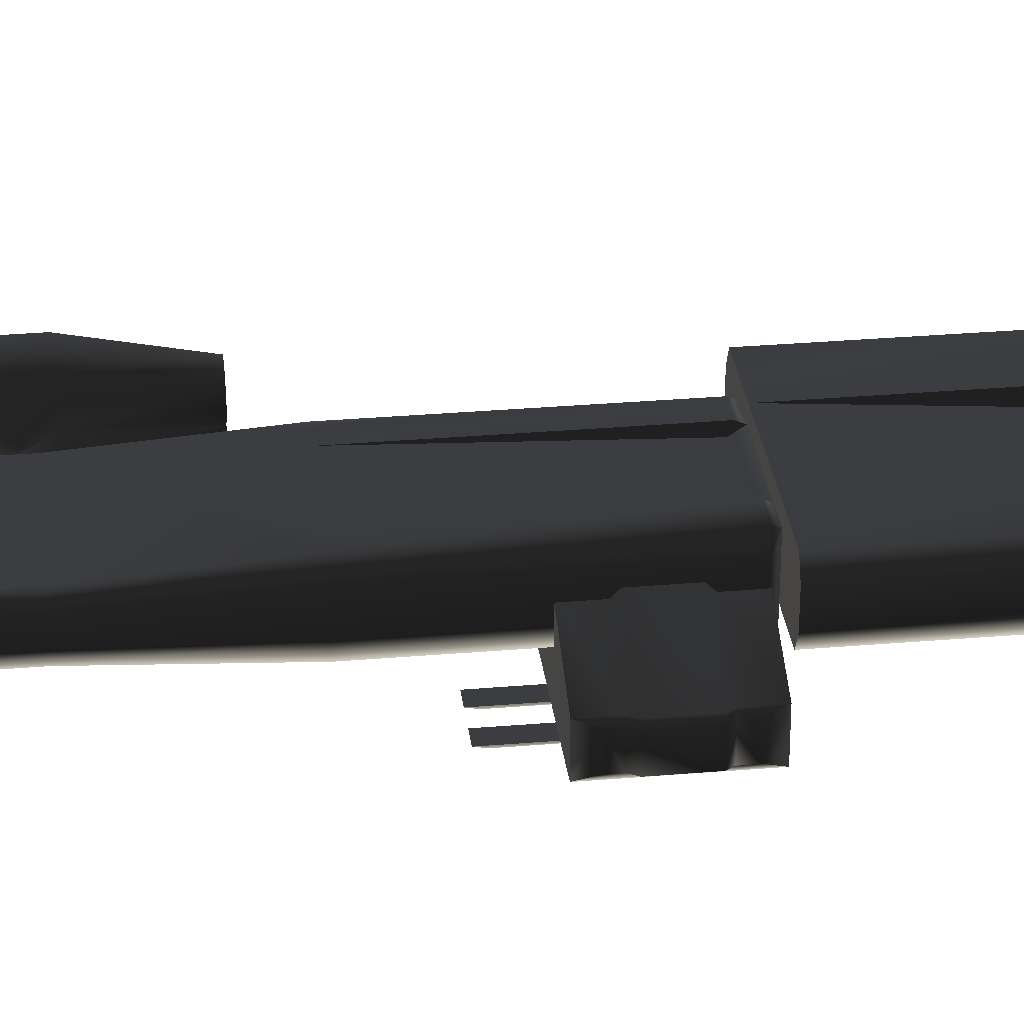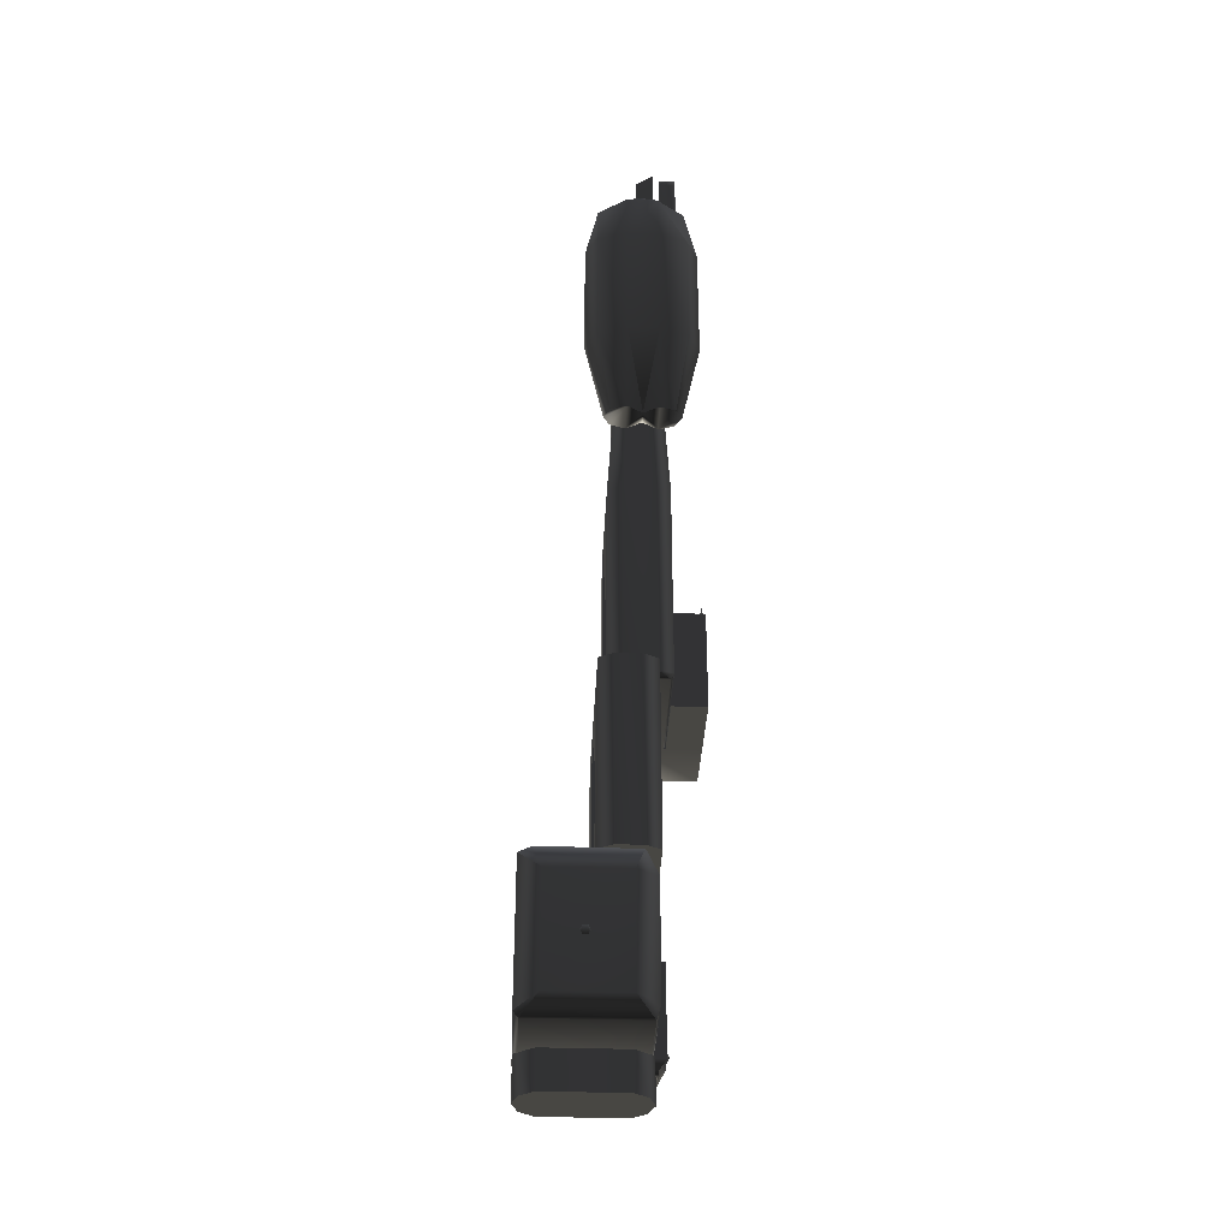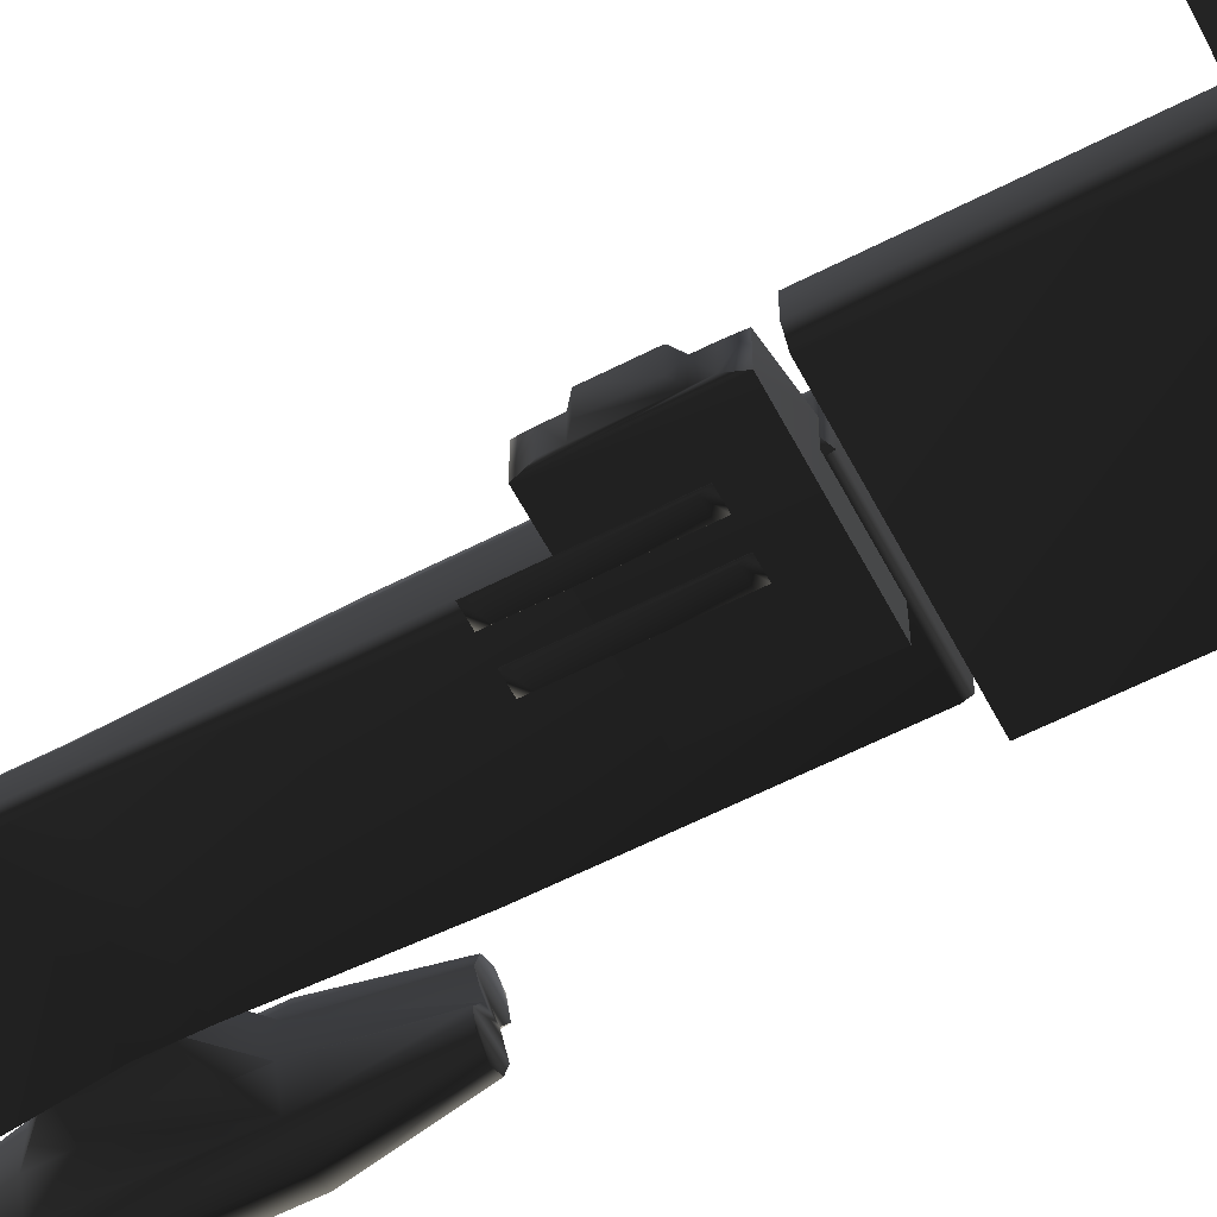
<metadata>
{"format":"obj","ext":"obj","renderer":"f3d","projection":"perspective","resolution":1024,"background":"white","views":[{"elev":30.9,"azim":83.0,"up":"+Y"},{"elev":-34.9,"azim":-92.6,"up":"+Z"},{"elev":-60.4,"azim":117.7,"up":"+Y"}]}
</metadata>
<code>
v  0.9954 0.2242 6.752
v  0.9954 0.5615 6.227
v  -0.7357 0.5615 6.227
v  -0.7357 0.2242 6.752
v  0.9954 -0.5452 6.695
v  -0.7357 -0.5452 6.695
v  0.6597 0.4137 -1.524
v  0.9954 0.4137 -1.524
v  0.9954 -0.3578 -1.521
v  -0.3999 0.4137 -1.524
v  -0.7357 0.4137 -1.524
v  -0.7357 -0.3578 -1.521
v  0.9954 0.5615 4.936
v  -0.7357 0.5615 4.936
v  0.9954 0.4541 1.476
v  0.9954 0.4541 -1.434
v  0.6597 0.4541 -1.434
v  0.6597 0.4541 1.476
v  0.6597 0.3213 -1.387
v  -0.3999 0.3213 -1.387
v  -0.3999 0.4541 1.476
v  -0.7357 0.4541 -1.434
v  -0.7357 0.4541 1.476
v  -0.3999 0.4541 -1.434
v  -0.7357 -0.3982 -1.431
v  0.9954 -0.3982 -1.431
v  -0.7357 -0.2861 3.331
v  0.9954 -0.2861 3.331
v  0.9954 -0.2861 3.913
v  -0.7357 -0.2861 3.913
v  0.9954 -0.5452 5.114
v  -0.7357 -0.5452 5.114
v  0.9954 -0.3982 1.479
v  -0.7357 -0.3982 1.479
v  -0.7357 0.3349 3.328
v  0.9954 0.3349 3.328
v  -0.7357 0.3349 4.936
v  0.9954 0.3349 4.936
v  -0.7968 0.1762 6.497
v  -0.7968 0.3912 6.119
v  -0.7968 -0.09853 4.908
v  1.057 -0.1167 3.33
v  1.057 0.1809 3.329
v  1.057 -0.09853 4.908
v  1.057 0.246 1.477
v  1.057 -0.189 1.478
v  -0.7968 0.1809 3.329
v  -0.7968 0.246 1.477
v  -0.7968 -0.189 1.478
v  -0.7968 -0.1167 3.33
v  -0.7968 -0.1979 -1.432
v  -0.7968 0.2371 -1.433
v  1.057 -0.1979 -1.432
v  1.057 0.2371 -1.433
v  1.057 0.3912 6.119
v  1.057 0.1762 6.497
v  -1.762 -0.4055 1.998
v  -1.829 -0.1903 1.998
v  -1.371 -0.1903 1.998
v  -1.698 0.02405 1.998
v  -1.6 -0.4947 1.998
v  -1.438 -0.4055 1.998
v  -1.501 0.02405 1.998
v  -1.371 0.2384 1.998
v  -1.829 0.2384 1.998
v  -1.438 0.4536 1.998
v  -1.6 0.5428 1.998
v  -1.762 0.4536 1.998
v  -1.793 0.02404 5.844
v  -1.6 -0.2791 5.844
v  -1.407 0.02404 5.844
v  -1.6 0.3284 5.844
v  -1.317 -0.1944 5.721
v  -1.317 0.2425 5.721
v  -1.883 -0.1944 5.721
v  -1.6 -0.5778 5.721
v  -1.883 0.2425 5.721
v  -1.6 0.6259 5.721
v  -1.301 0.6359 4.93
v  -1.177 0.2384 4.93
v  -1.132 0.3081 4.496
v  -1.132 0.3081 3.621
v  -0.732 0.2453 4.494
v  -0.732 0.2453 3.625
v  -1.177 -0.1903 4.93
v  -0.732 -0.1978 4.494
v  -1.301 -0.5879 4.93
v  -1.132 -0.2598 4.496
v  -1.6 0.8006 4.93
v  -1.6 0.8006 3.199
v  -1.301 0.6359 3.199
v  -1.177 0.2384 3.199
v  -0.732 -0.1978 3.625
v  -1.177 -0.1903 3.199
v  -1.132 -0.2598 3.621
v  -1.301 -0.5879 3.199
v  -1.6 -0.7525 4.93
v  -1.6 -0.7525 3.199
v  -1.899 0.6359 3.199
v  -1.899 0.6359 4.93
v  -2.023 0.2384 3.199
v  -2.023 0.2384 4.93
v  -2.023 -0.1903 3.199
v  -2.023 -0.1903 4.93
v  -1.899 -0.5879 3.199
v  -1.899 -0.5879 4.93
v  1.879 -0.3865 0.001281
v  1.047 -0.005875 0.001281
v  1.056 -0.4037 0.001281
v  1.879 -0.8855 0.001281
v  1.056 -0.8855 0.001281
v  -0.005885 -0.4037 0.001281
v  -0.005885 -0.8855 0.001281
v  1.047 -0.005875 -1.455
v  1.879 -0.3865 -1.455
v  1.879 -0.8855 -1.455
v  1.056 -0.4037 -1.455
v  1.056 -0.8855 -1.455
v  -0.005885 -0.4037 -1.455
v  -0.005885 -0.8855 -1.455
v  1.917 -0.8197 -1.263
v  1.917 -0.4524 -1.263
v  1.917 -0.4524 -1.09
v  1.917 -0.8197 -1.09
v  1.879 -0.3865 -1.091
v  2.018 -0.4194 -1.004
v  2.018 -0.7867 -1.004
v  1.98 -0.3535 -1.005
v  1.98 -0.3535 -0.4487
v  2.018 -0.4194 -0.4497
v  2.018 -0.7867 -0.4497
v  1.917 -0.8197 -0.3641
v  1.917 -0.4524 -0.3641
v  1.879 -0.3865 -0.3628
v  1.917 -0.4524 -0.1909
v  1.917 -0.8197 -0.1909
v  1.047 -0.005875 -1.091
v  1.052 0.07434 -1.005
v  1.052 0.07434 -0.4487
v  1.047 -0.005875 -0.3628
v  1.383 -0.8901 0.5906
v  1.383 -0.8901 -0.9574
v  1.163 -0.8901 -0.96
v  1.163 -0.8901 0.5907
v  1.365 -0.9246 -0.868
v  1.18 -0.9246 -0.8684
v  1.181 -0.9246 0.4708
v  1.365 -0.9246 0.4708
v  0.9083 -0.8901 0.5906
v  0.9082 -0.8901 -0.9574
v  0.6886 -0.8901 -0.96
v  0.6885 -0.8901 0.5907
v  0.8908 -0.9246 -0.868
v  0.706 -0.9246 -0.8684
v  0.7063 -0.9246 0.4708
v  0.8905 -0.9246 0.4708
v  0.3119 0.01115 -4.203
v  0.3119 1.333 -4.203
v  -1.222 1.333 -4.203
v  -1.222 0.01115 -4.203
v  -1.222 -0.09521 -6.361
v  -1.222 1.439 -6.361
v  0.3119 1.439 -6.361
v  0.3119 -0.09521 -6.361
v  0.1677 -0.1619 -4.476
v  -1.078 -0.1619 -4.476
v  -1.078 -0.1619 -6.088
v  0.1677 -0.1619 -6.088
v  -1.222 1.506 -4.29
v  0.3119 1.506 -4.29
v  0.3119 1.506 -6.275
v  -1.222 1.506 -6.275
v  -1.289 0.1325 -4.505
v  -1.289 1.211 -4.505
v  -1.289 1.211 -6.06
v  -1.289 0.1325 -6.06
v  0.3787 0.1325 -6.06
v  0.3787 1.211 -6.06
v  0.3787 1.211 -4.505
v  0.3787 0.1325 -4.505
v  1.579 -0.01197 -4.345
v  1.579 0.3712 -4.345
v  0.4003 1.036 -4.345
v  0.4003 -0.01197 -4.345
v  0.4003 -0.01197 -5.125
v  0.4003 1.036 -5.125
v  1.579 0.3712 -5.125
v  1.579 -0.01197 -5.125
v  0.5844 0.9961 -4.448
v  0.5844 0.9961 -5.021
v  1.45 0.5083 -5.021
v  1.45 0.5083 -4.448
v  1.945 -0.4085 -4.284
v  1.586 -0.4031 -4.284
v  1.586 -0.4031 -5.593
v  1.931 -0.4073 -5.592
v  2.601 -0.3098 -5.592
v  2.601 -0.3098 -4.284
v  2.751 -0.07139 -5.592
v  2.751 -0.07139 -4.284
v  2.601 0.3402 -4.284
v  2.601 0.3402 -5.592
v  1.931 0.464 -5.592
v  1.945 0.4537 -4.284
v  1.586 0.4596 -5.593
v  2.751 0.1018 -4.284
v  2.751 0.1018 -5.592
v  1.586 0.4596 -4.284
v  2.636 -0.05378 -4.371
v  2.636 -0.05378 -5.506
v  2.636 0.08494 -5.506
v  2.636 0.08494 -4.371
v  1.979 -0.05035 -5.506
v  1.979 0.08978 -5.506
v  1.778 0.0872 -4.371
v  1.778 -0.05146 -4.371
v  1.931 0.1079 -5.592
v  1.931 -0.06699 -5.592
v  1.732 -0.06837 -4.284
v  1.732 0.1047 -4.284
v  1.891 -0.3054 -5.732
v  1.891 0.362 -5.732
v  1.626 -0.3022 -5.733
v  1.626 0.3586 -5.733
v  -0.06293 1.5 -6.887
v  -0.06293 1.5 -6.275
v  0.1699 1.431 -6.357
v  0.1699 1.419 -6.887
v  0.309 1.235 -6.357
v  0.309 1.227 -6.887
v  0.309 0.1125 -6.357
v  0.309 0.1217 -6.887
v  0.1699 -0.08479 -6.357
v  0.1699 -0.07247 -6.887
v  -0.06293 -0.1519 -6.275
v  -0.06293 -0.152 -6.887
v  -0.4348 1.227 -6.887
v  -0.4348 1.235 -6.357
v  -0.2957 1.431 -6.357
v  -0.2957 1.419 -6.887
v  -0.4348 0.1125 -6.357
v  -0.4348 0.1217 -6.887
v  -0.2957 -0.07247 -6.887
v  -0.2957 -0.08479 -6.357
v  -1.328 0.7058 -5.295
v  -1.287 0.7753 -5.295
v  -1.287 0.7406 -5.356
v  -1.287 0.6711 -5.356
v  -1.287 0.6363 -5.295
v  -1.287 0.6711 -5.235
v  -1.287 0.7406 -5.235
v  -1.202 0.5808 -1.531
v  -1.202 0.5808 -4.207
v  -1.314 0.3748 -4.207
v  -1.314 0.3782 -1.53
v  -1.314 0.01335 -4.205
v  -1.314 0.01682 -1.529
v  -1.202 -0.1893 -4.204
v  -1.202 -0.1893 -1.528
v  1.657 0.3782 -1.53
v  1.657 0.3748 -4.207
v  1.546 0.5808 -4.207
v  1.546 0.5808 -1.531
v  1.657 0.01682 -1.529
v  1.657 0.01335 -4.205
v  1.546 -0.1893 -1.528
v  1.546 -0.1893 -4.204
v  0.6455 0.5808 -1.531
v  0.6319 0.359 -4.205
v  0.6455 0.5808 -4.207
v  -0.3939 0.359 -4.205
v  -0.4012 0.5808 -4.207
v  -0.4012 0.5808 -1.531
v  0.5082 -0.4139 6.699
v  0.5082 0.02561 6.728
v  0.3465 -0.07021 6.883
v  0.3465 -0.3181 6.883
v  -0.2336 0.02561 6.728
v  -0.07192 -0.07021 6.883
v  -0.07192 -0.3181 6.883
v  -0.2336 -0.4139 6.699
v  1.75 -0.448 -5.512
v  1.814 -0.4039 -5.512
v  1.782 -0.4039 -5.452
v  1.718 -0.4039 -5.452
v  1.686 -0.4039 -5.512
v  1.718 -0.4039 -5.572
v  1.782 -0.4039 -5.572
v  -0.7929 -0.1987 7.282
v  -0.7929 -0.1986 5.594
v  -0.7929 0.04467 5.591
v  -0.7929 0.04481 7.097
v  -0.8489 -0.1989 5.692
v  -0.8489 0.04467 5.691
v  -0.8489 0.04434 7.099
v  -0.8489 -0.1985 7.275
v  -0.7551 -0.5363 7.271
v  -0.7551 -0.5361 5.584
v  -0.7551 -0.2929 5.581
v  -0.7551 -0.2927 7.272
v  -0.8111 -0.5168 5.681
v  -0.8111 -0.3122 5.681
v  -0.8111 -0.3125 7.141
v  -0.8111 -0.5165 7.141
v  0.1963 0.5593 6.01
v  0.231 0.5593 5.949
v  0.1616 0.5998 5.949
v  0.1268 0.5593 6.01
v  0.09207 0.5593 5.949
v  0.1268 0.5593 5.889
v  0.1963 0.5593 5.889
v  2.654 0.2466 -5.007
v  2.635 0.2759 -4.946
v  2.707 0.2391 -4.946
v  2.691 0.188 -5.007
v  2.71 0.1587 -4.946
v  2.691 0.188 -4.886
v  2.654 0.2466 -4.886
g frm-cube6
f 1 2 3
f 4 1 3
f 1 4 5
f 4 6 5
f 7 8 9
f 10 7 9
f 11 10 9
f 9 12 11
f 3 2 13
f 14 3 13
f 15 16 17
f 18 15 17
f 17 16 7
f 16 8 7
f 18 19 20
f 21 18 20
f 22 23 21
f 24 22 21
f 11 22 24
f 10 11 24
f 25 12 9
f 26 25 9
f 27 28 29
f 30 27 29
f 29 31 32
f 30 29 32
f 28 27 33
f 27 34 33
f 5 6 32
f 31 5 32
f 34 25 26
f 33 34 26
f 21 23 35
f 18 21 35
f 15 18 35
f 35 36 15
f 36 35 37
f 38 36 37
f 19 7 10
f 20 19 10
f 24 21 20
f 24 20 10
f 17 19 18
f 17 7 19
f 37 14 13
f 38 37 13
f 39 40 37
f 41 39 37
f 37 40 14
f 3 40 39
f 40 3 14
f 4 39 6
f 4 3 39
f 39 41 6
f 41 30 32
f 41 32 6
f 42 43 38
f 44 42 38
f 43 36 38
f 43 45 15
f 36 43 15
f 43 42 45
f 28 42 44
f 42 28 46
f 42 46 45
f 29 28 44
f 28 33 46
f 35 47 37
f 37 47 41
f 47 35 48
f 47 48 49
f 50 47 49
f 47 50 41
f 35 23 48
f 50 27 30
f 41 50 30
f 50 49 34
f 27 50 34
f 12 51 52
f 11 12 52
f 11 52 22
f 48 52 51
f 23 22 52
f 48 23 52
f 51 12 25
f 49 51 25
f 49 48 51
f 34 49 25
f 33 26 53
f 46 33 53
f 8 54 53
f 9 8 53
f 46 53 54
f 9 53 26
f 45 46 54
f 45 54 16
f 54 8 16
f 15 45 16
f 55 2 1
f 56 55 1
f 2 55 13
f 38 13 55
f 55 56 44
f 38 55 44
f 56 1 5
f 56 5 31
f 44 56 31
f 29 44 31
g frm-cyl14
f 57 58 59
f 59 58 60
f 61 57 59
f 59 62 61
f 63 59 60
f 64 63 60
f 65 64 60
f 66 64 65
f 67 66 65
f 65 68 67
f 69 70 71
f 72 69 71
f 73 74 71
f 73 71 70
f 74 72 71
f 75 70 69
f 75 76 70
f 76 73 70
f 77 75 69
f 77 69 72
f 78 77 72
f 74 78 72
f 79 80 81
f 79 81 82
f 81 80 83
f 81 83 84
f 82 81 84
f 80 79 74
f 80 74 85
f 80 85 83
f 85 86 83
f 87 85 73
f 87 88 85
f 74 73 85
f 85 88 86
f 89 78 74
f 79 89 74
f 90 89 79
f 91 90 79
f 90 91 67
f 91 79 82
f 91 82 92
f 91 66 67
f 91 92 66
f 92 82 84
f 92 84 93
f 92 64 66
f 63 64 92
f 63 92 94
f 94 92 93
f 95 94 93
f 95 93 86
f 94 96 59
f 96 94 95
f 94 59 63
f 96 95 88
f 88 95 86
f 96 87 97
f 98 96 97
f 96 98 62
f 96 62 59
f 87 96 88
f 97 87 76
f 87 73 76
f 98 61 62
f 99 100 89
f 90 99 89
f 89 100 78
f 101 102 100
f 99 101 100
f 100 102 77
f 100 77 78
f 99 68 65
f 101 99 65
f 99 90 68
f 90 67 68
f 101 103 104
f 102 101 104
f 101 65 60
f 60 103 101
f 105 106 104
f 103 105 104
f 104 106 75
f 102 104 75
f 103 58 57
f 105 103 57
f 60 58 103
f 105 98 106
f 105 57 61
f 98 105 61
f 98 97 106
f 106 97 75
f 97 76 75
f 77 102 75
g frm-cube22
f 107 108 109
f 110 107 109
f 111 110 109
f 109 112 113
f 111 109 113
f 114 115 116
f 117 114 116
f 116 118 117
f 117 118 119
f 118 120 119
f 121 122 123
f 124 121 123
f 123 122 125
f 123 126 127
f 124 123 127
f 123 125 126
f 115 122 121
f 122 115 125
f 116 115 121
f 125 128 126
f 126 128 129
f 130 126 129
f 127 126 130
f 131 127 130
f 132 131 130
f 133 132 130
f 133 130 129
f 134 133 129
f 107 135 133
f 134 107 133
f 133 135 132
f 135 136 132
f 110 136 135
f 107 110 135
f 120 113 112
f 119 120 112
f 137 138 128
f 125 137 128
f 128 138 139
f 129 128 139
f 115 114 137
f 125 115 137
f 134 129 139
f 140 134 139
f 108 107 134
f 140 108 134
f 110 111 118
f 116 110 118
f 118 111 120
f 111 113 120
f 110 116 121
f 132 136 110
f 124 132 110
f 121 124 110
f 132 124 131
f 124 127 131
f 117 119 112
f 109 117 112
g frm-cube23
f 141 142 143
f 144 141 143
f 145 146 143
f 142 145 143
f 147 146 145
f 148 147 145
f 141 144 147
f 148 141 147
f 144 143 146
f 147 144 146
f 148 145 142
f 141 148 142
g frm-cube27
f 149 150 151
f 152 149 151
f 153 154 151
f 150 153 151
f 155 154 153
f 156 155 153
f 149 152 155
f 156 149 155
f 152 151 154
f 155 152 154
f 156 153 150
f 149 156 150
g frm-cube20
f 157 158 159
f 160 157 159
f 161 162 163
f 164 161 163
f 165 166 167
f 168 165 167
f 167 161 164
f 168 167 164
f 166 165 160
f 165 157 160
f 169 170 171
f 172 169 171
f 171 163 162
f 172 171 162
f 169 159 158
f 170 169 158
f 173 174 175
f 176 173 175
f 172 175 174
f 161 176 175
f 162 161 175
f 162 175 172
f 169 172 174
f 159 174 173
f 174 159 169
f 160 159 173
f 166 173 176
f 160 173 166
f 167 166 176
f 176 161 167
f 177 178 179
f 180 177 179
f 179 158 157
f 180 179 157
f 170 179 178
f 158 179 170
f 171 170 178
f 163 178 177
f 178 163 171
f 164 163 177
f 168 177 180
f 164 177 168
f 165 168 180
f 180 157 165
g frm-cube21
f 181 182 183
f 184 181 183
f 185 186 187
f 188 185 187
f 183 189 190
f 186 183 190
f 190 189 191
f 186 190 191
f 182 192 189
f 183 182 189
f 189 192 191
f 187 186 191
f 187 191 192
f 182 187 192
f 181 184 185
f 188 181 185
g frm-sphere10
f 193 194 195
f 196 193 195
f 197 198 193
f 196 197 193
f 198 197 199
f 200 198 199
f 201 202 203
f 204 201 203
f 203 205 204
f 202 201 206
f 207 202 206
f 205 208 204
f 209 210 211
f 212 209 211
f 210 213 214
f 211 210 214
f 212 215 216
f 209 212 216
f 207 211 214
f 217 207 214
f 218 213 210
f 199 218 210
f 217 214 213
f 218 217 213
f 200 209 216
f 219 200 216
f 220 215 212
f 206 220 212
f 219 216 215
f 220 219 215
f 206 212 211
f 207 206 211
f 199 210 209
f 200 199 209
f 205 195 194
f 208 205 194
f 197 196 218
f 199 197 218
f 218 221 222
f 217 218 222
f 218 196 221
f 196 195 221
f 221 223 224
f 222 221 224
f 195 223 221
f 203 217 222
f 203 222 224
f 217 203 207
f 203 202 207
f 205 203 224
f 205 224 223
f 195 205 223
f 220 204 208
f 219 220 208
f 194 219 208
f 201 204 220
f 206 201 220
f 194 193 219
f 219 193 200
f 193 198 200
g frm-cyl15
f 225 226 227
f 228 225 227
f 227 229 228
f 229 230 228
f 229 231 232
f 230 229 232
f 232 231 233
f 234 232 233
f 233 235 234
f 235 236 234
f 237 238 239
f 240 237 239
f 239 226 240
f 238 237 241
f 237 242 241
f 241 242 243
f 244 241 243
f 243 236 244
f 236 235 244
f 226 225 240
f 243 242 237
f 236 243 237
f 234 236 237
f 232 234 237
f 230 232 237
f 228 230 237
f 225 228 237
f 237 240 225
g frm-sphere13
f 245 246 247
f 245 247 248
f 245 248 249
f 245 249 250
f 245 250 251
f 245 251 246
g frm-cube6_1
f 252 253 254
f 255 252 254
f 255 254 256
f 257 255 256
f 257 256 258
f 259 257 258
f 260 261 262
f 263 260 262
f 264 265 261
f 260 264 261
f 266 267 265
f 264 266 265
f 260 263 268
f 264 260 268
f 266 264 268
f 259 266 268
f 257 259 268
f 255 257 268
f 252 255 268
f 265 267 269
f 267 258 269
f 261 265 269
f 262 261 269
f 269 270 262
f 258 271 269
f 272 271 258
f 253 272 258
f 254 253 258
f 258 256 254
f 259 258 267
f 266 259 267
f 263 262 270
f 268 263 270
f 271 273 268
f 269 271 268
f 270 269 268
f 253 252 273
f 272 253 273
f 272 273 271
g frm-cube18
f 274 275 276
f 277 274 276
f 275 278 279
f 276 275 279
f 280 279 278
f 281 280 278
f 277 276 279
f 280 277 279
f 281 274 277
f 280 281 277
g frm-sphere11
f 282 283 284
f 282 284 285
f 282 285 286
f 282 286 287
f 282 287 288
f 282 288 283
g frm-cube25
f 289 290 291
f 292 289 291
f 293 294 291
f 290 293 291
f 295 294 293
f 292 291 294
f 295 292 294
f 296 295 293
f 289 292 295
f 296 289 295
f 296 293 290
f 289 296 290
g frm-cube24
f 297 298 299
f 300 297 299
f 301 302 299
f 298 301 299
f 303 302 301
f 304 303 301
f 297 300 303
f 304 297 303
f 300 299 302
f 303 300 302
f 304 301 298
f 297 304 298
g frm-sphere6
f 305 306 307
f 308 305 307
f 309 308 307
f 310 309 307
f 311 310 307
f 306 311 307
g frm-sphere12
f 312 313 314
f 315 312 314
f 316 315 314
f 317 316 314
f 318 317 314
f 313 318 314

</code>
